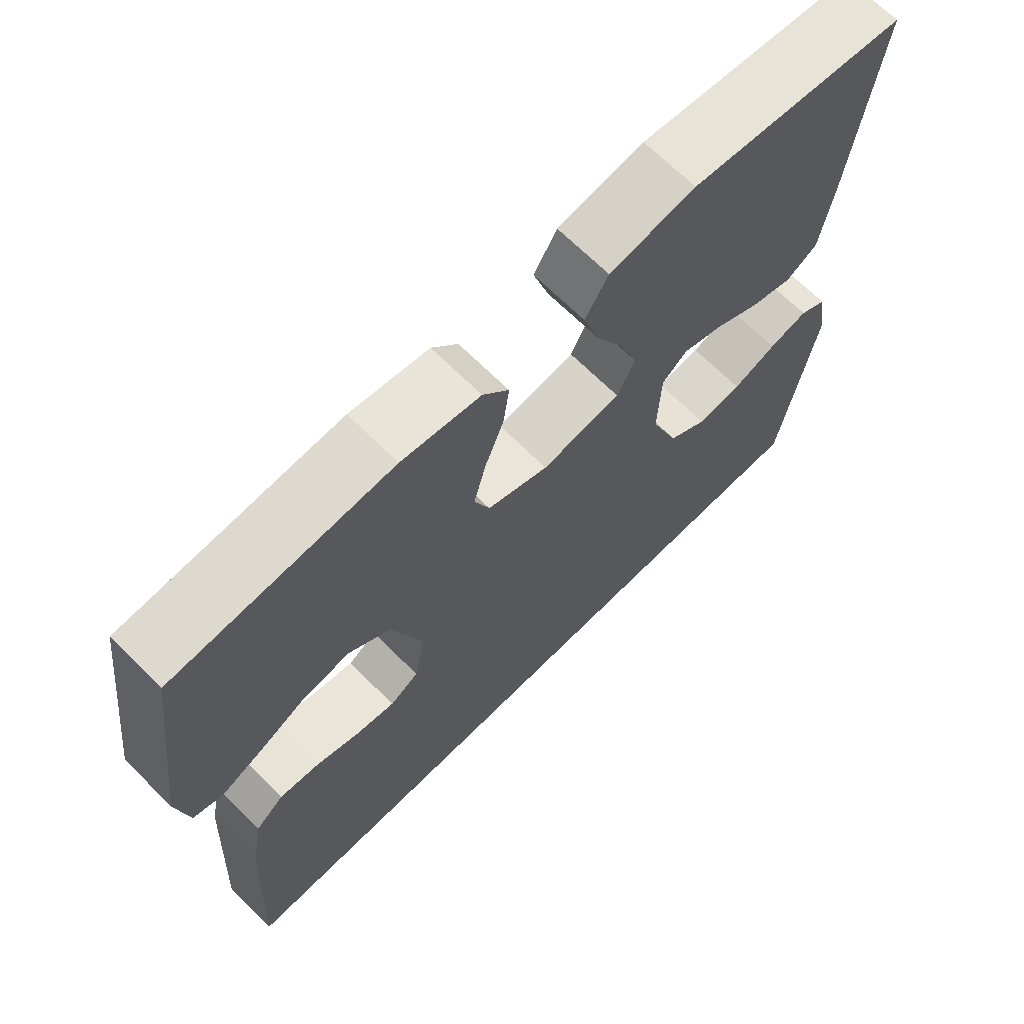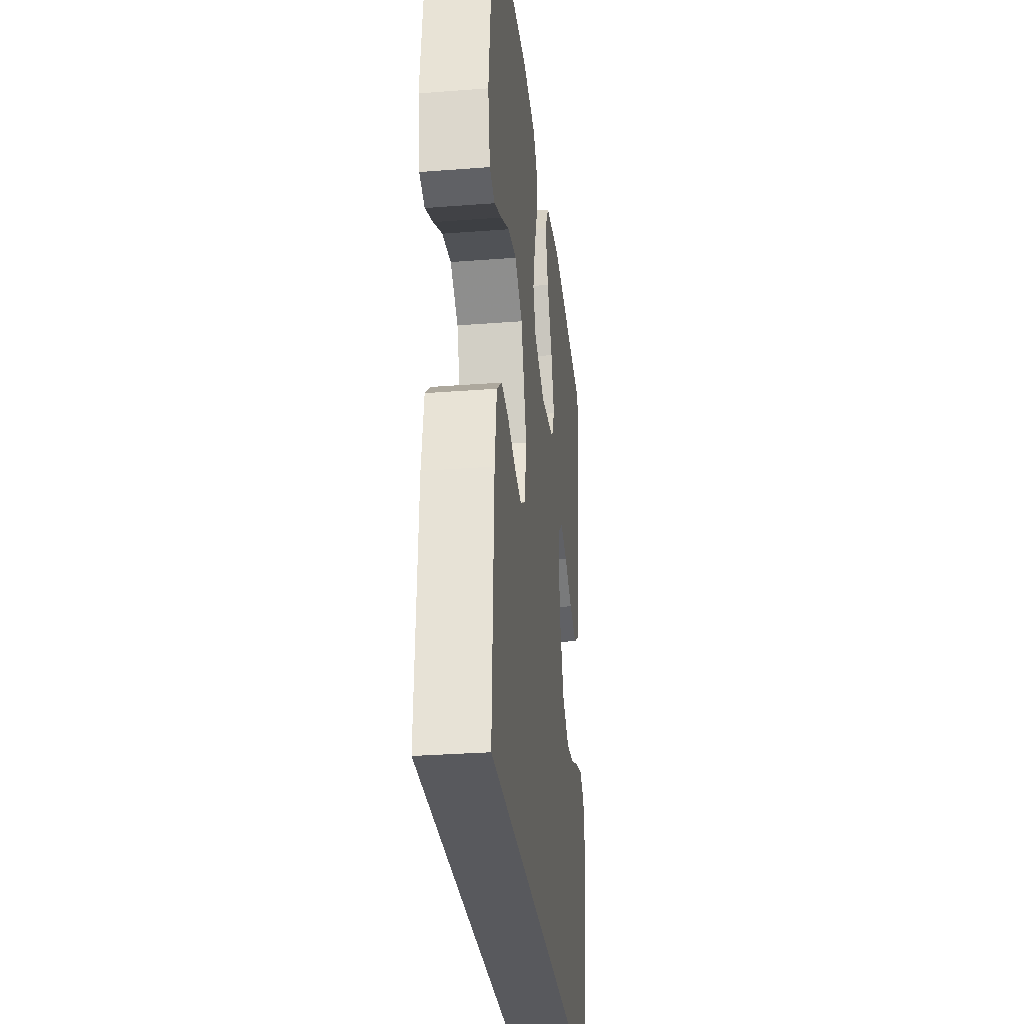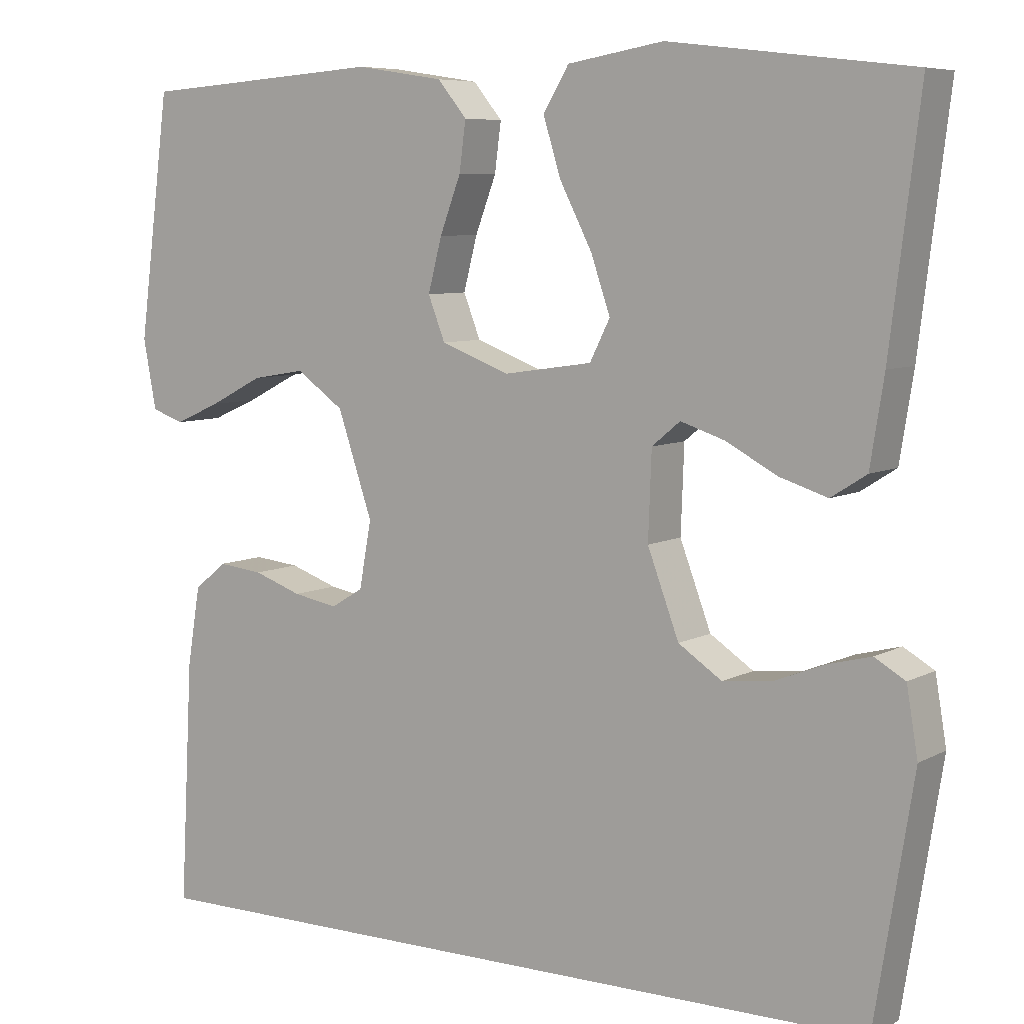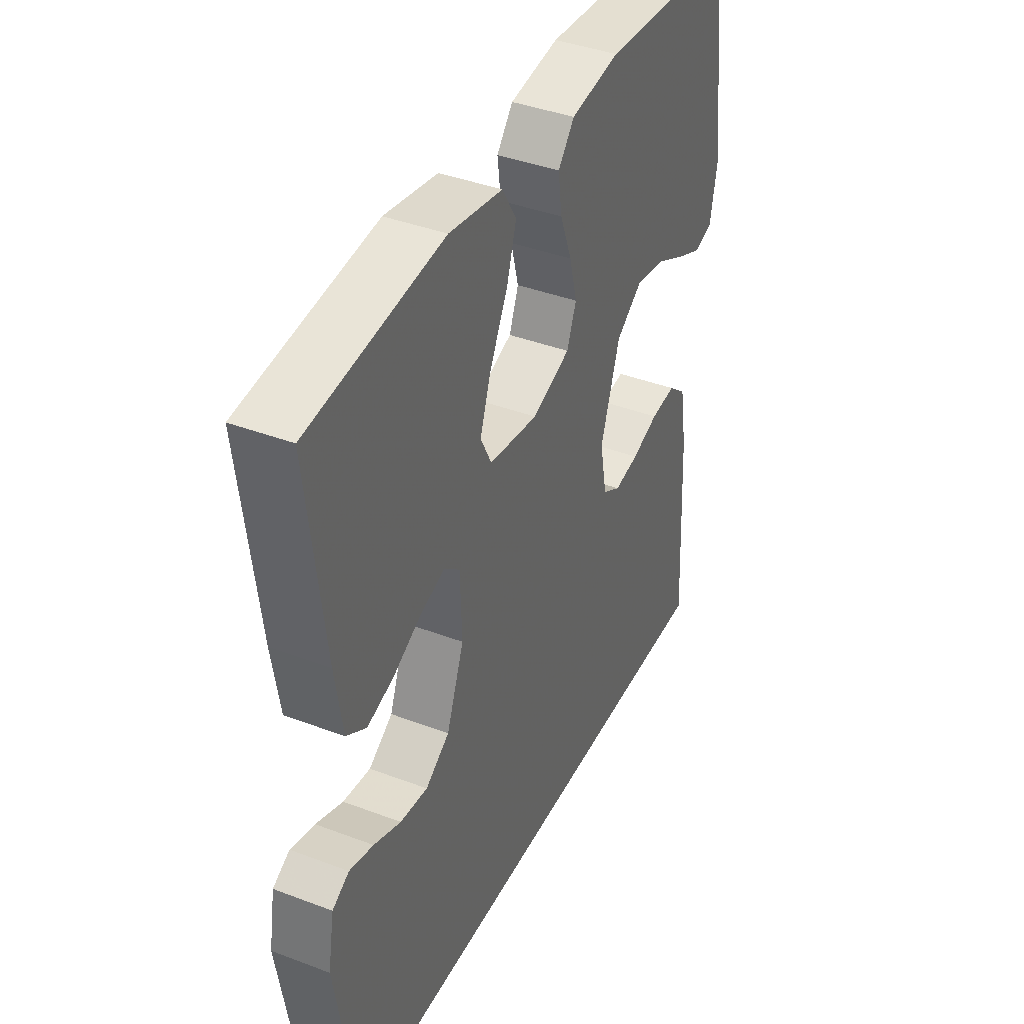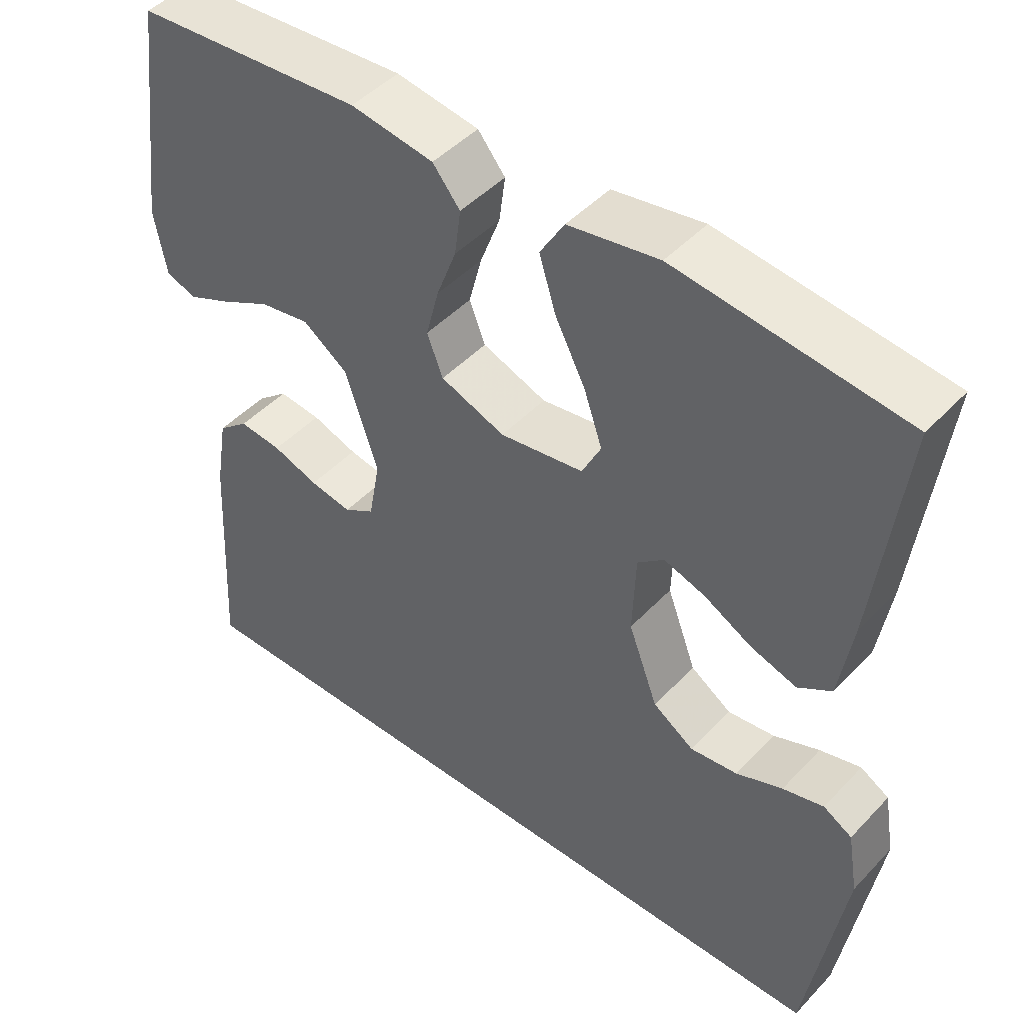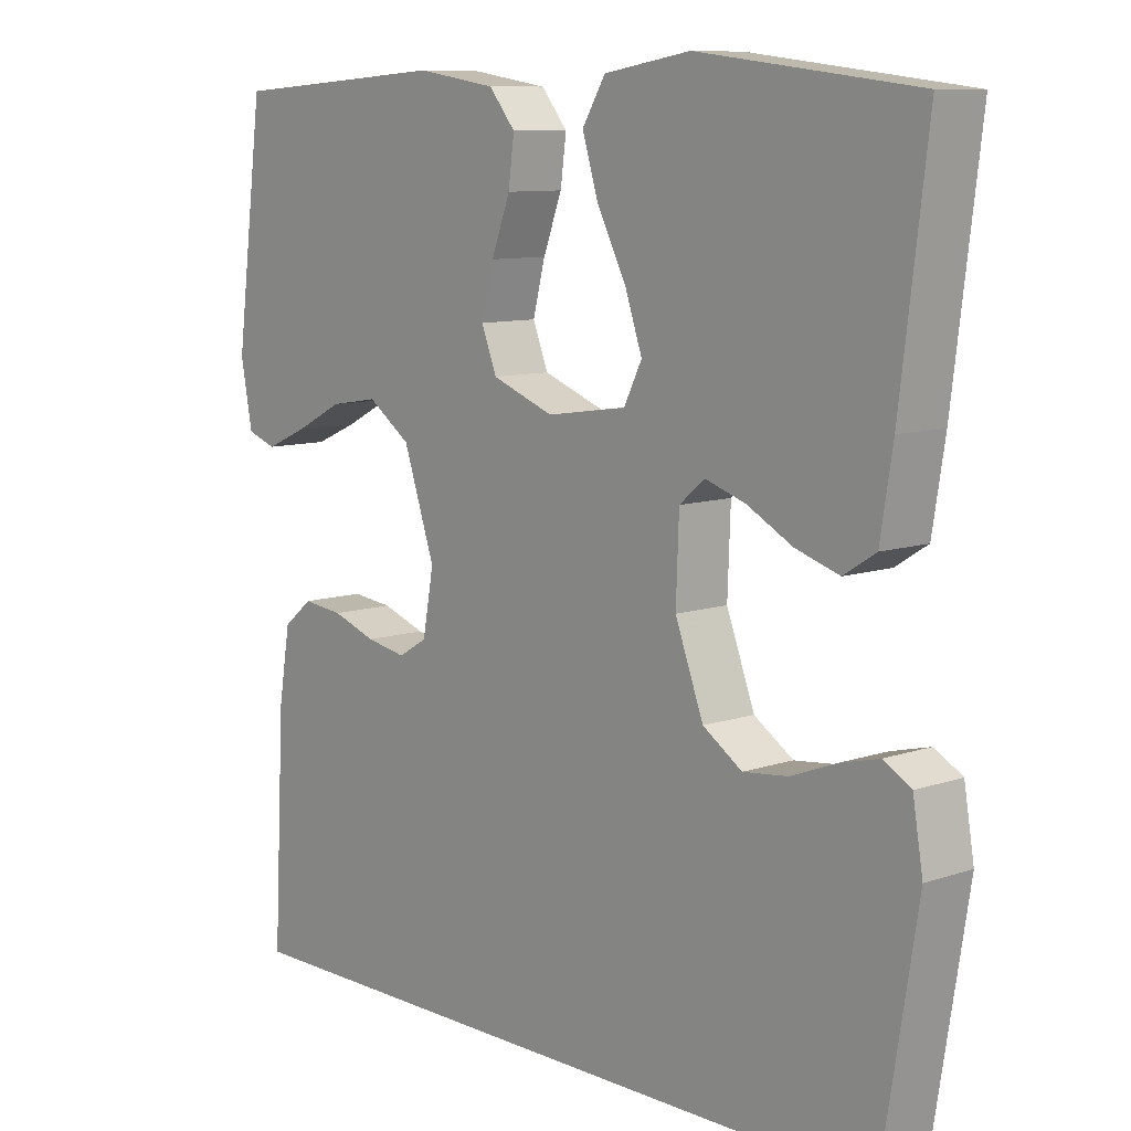
<metadata>
{"format":"obj","ext":"obj","renderer":"f3d","projection":"perspective","resolution":1024,"background":"white","views":[{"elev":67.9,"azim":134.9,"up":"+Z"},{"elev":-30.2,"azim":96.4,"up":"+Z"},{"elev":7.1,"azim":-146.0,"up":"+Z"},{"elev":40.0,"azim":-64.9,"up":"+Z"},{"elev":46.4,"azim":-139.7,"up":"+Z"},{"elev":9.6,"azim":-131.4,"up":"+Z"}]}
</metadata>
<code>
v 0.5 0.07 0.5
v 0.539 0.07 0.2
v 0.523 0.07 0.114
v 0.483 0.07 0.1
v 0.426 0.07 0.125
v 0.36 0.07 0.159
v 0.294 0.07 0.17
v 0.235 0.07 0.128
v 0.192 0.07 0
v 0.207 0.07 -0.083
v 0.247 0.07 -0.107
v 0.302 0.07 -0.097
v 0.362 0.07 -0.076
v 0.418 0.07 -0.07
v 0.458 0.07 -0.103
v 0.474 0.07 -0.2
v 0.49 0.07 -0.5
v -0.459 0.07 -0.5
v -0.507 0.07 -0.2
v -0.493 0.07 -0.117
v -0.455 0.07 -0.095
v -0.401 0.07 -0.109
v -0.34 0.07 -0.133
v -0.278 0.07 -0.14
v -0.224 0.07 -0.104
v -0.185 0.07 0
v -0.189 0.07 0.107
v -0.224 0.07 0.136
v -0.279 0.07 0.118
v -0.342 0.07 0.084
v -0.402 0.07 0.065
v -0.446 0.07 0.093
v -0.463 0.07 0.2
v -0.5 0.07 0.5
v -0.2 0.07 0.536
v -0.081 0.07 0.516
v -0.049 0.07 0.463
v -0.071 0.07 0.392
v -0.111 0.07 0.314
v -0.135 0.07 0.244
v -0.11 0.07 0.194
v 0 0.07 0.178
v 0.085 0.07 0.21
v 0.106 0.07 0.264
v 0.089 0.07 0.33
v 0.063 0.07 0.399
v 0.055 0.07 0.46
v 0.091 0.07 0.504
v 0.2 0.07 0.521
v 0.5 0 0.5
v 0.539 0 0.2
v 0.523 0 0.114
v 0.483 0 0.1
v 0.426 0 0.125
v 0.36 0 0.159
v 0.294 0 0.17
v 0.235 0 0.128
v 0.192 0 0
v 0.207 0 -0.083
v 0.247 0 -0.107
v 0.302 0 -0.097
v 0.362 0 -0.076
v 0.418 0 -0.07
v 0.458 0 -0.103
v 0.474 0 -0.2
v 0.49 0 -0.5
v -0.459 0 -0.5
v -0.507 0 -0.2
v -0.493 0 -0.117
v -0.455 0 -0.095
v -0.401 0 -0.109
v -0.34 0 -0.133
v -0.278 0 -0.14
v -0.224 0 -0.104
v -0.185 0 0
v -0.189 0 0.107
v -0.224 0 0.136
v -0.279 0 0.118
v -0.342 0 0.084
v -0.402 0 0.065
v -0.446 0 0.093
v -0.463 0 0.2
v -0.5 0 0.5
v -0.2 0 0.536
v -0.081 0 0.516
v -0.049 0 0.463
v -0.071 0 0.392
v -0.111 0 0.314
v -0.135 0 0.244
v -0.11 0 0.194
v 0 0 0.178
v 0.085 0 0.21
v 0.106 0 0.264
v 0.089 0 0.33
v 0.063 0 0.399
v 0.055 0 0.46
v 0.091 0 0.504
v 0.2 0 0.521
f 45 46 47 48
f 44 45 48 49
f 36 37 38 39
f 36 39 40
f 35 36 40
f 34 35 40
f 33 34 40 41
f 29 30 31 32
f 28 29 32 33
f 20 21 22 23
f 20 23 24
f 19 20 24
f 18 19 24
f 17 18 24 25
f 12 13 14 15
f 11 12 15 16
f 3 4 5 6
f 1 2 3 6
f 44 49 1 6
f 43 44 6 7
f 42 43 7 8
f 28 33 41 42
f 27 28 42 8
f 26 27 8 9
f 25 26 9 10
f 11 16 17 25
f 10 11 25
f 97 96 95 94
f 98 97 94 93
f 88 87 86 85
f 89 88 85
f 89 85 84
f 89 84 83
f 90 89 83 82
f 81 80 79 78
f 82 81 78 77
f 72 71 70 69
f 73 72 69
f 73 69 68
f 73 68 67
f 74 73 67 66
f 64 63 62 61
f 65 64 61 60
f 55 54 53 52
f 55 52 51 50
f 55 50 98 93
f 56 55 93 92
f 57 56 92 91
f 91 90 82 77
f 57 91 77 76
f 58 57 76 75
f 59 58 75 74
f 74 66 65 60
f 74 60 59
f 1 50 51 2
f 2 51 52 3
f 3 52 53 4
f 4 53 54 5
f 5 54 55 6
f 6 55 56 7
f 7 56 57 8
f 8 57 58 9
f 9 58 59 10
f 10 59 60 11
f 11 60 61 12
f 12 61 62 13
f 13 62 63 14
f 14 63 64 15
f 15 64 65 16
f 16 65 66 17
f 17 66 67 18
f 18 67 68 19
f 19 68 69 20
f 20 69 70 21
f 21 70 71 22
f 22 71 72 23
f 23 72 73 24
f 24 73 74 25
f 25 74 75 26
f 26 75 76 27
f 27 76 77 28
f 28 77 78 29
f 29 78 79 30
f 30 79 80 31
f 31 80 81 32
f 32 81 82 33
f 33 82 83 34
f 34 83 84 35
f 35 84 85 36
f 36 85 86 37
f 37 86 87 38
f 38 87 88 39
f 39 88 89 40
f 40 89 90 41
f 41 90 91 42
f 42 91 92 43
f 43 92 93 44
f 44 93 94 45
f 45 94 95 46
f 46 95 96 47
f 47 96 97 48
f 48 97 98 49
f 49 98 50 1

</code>
